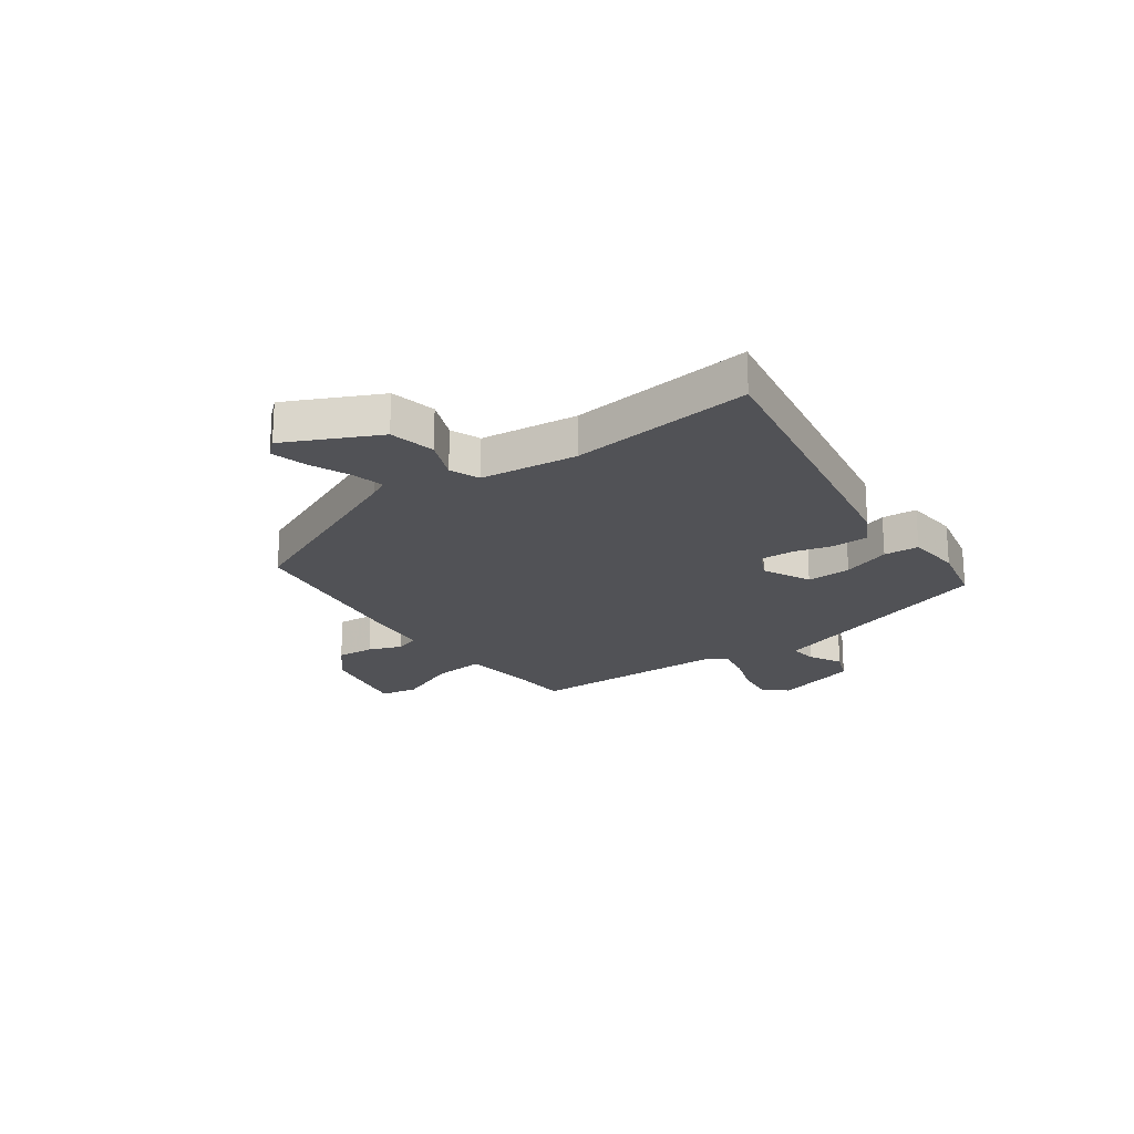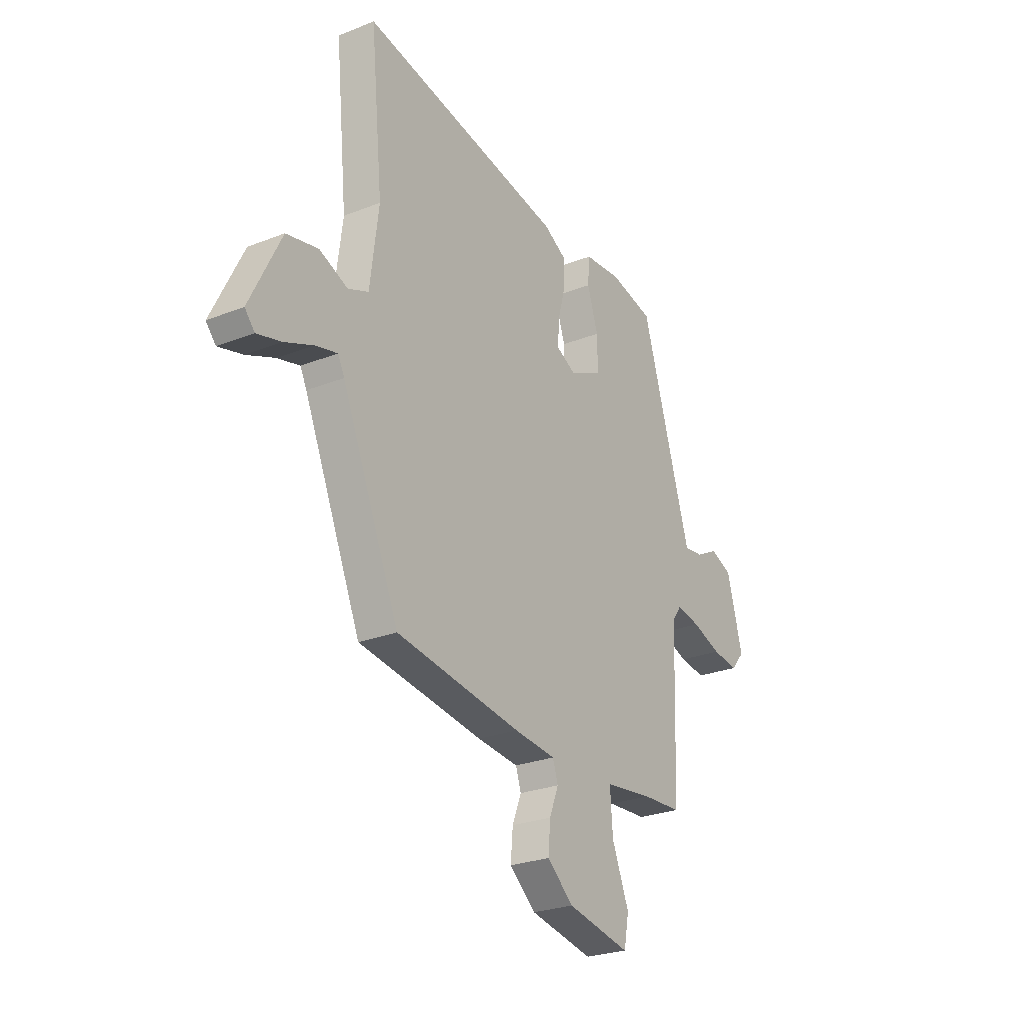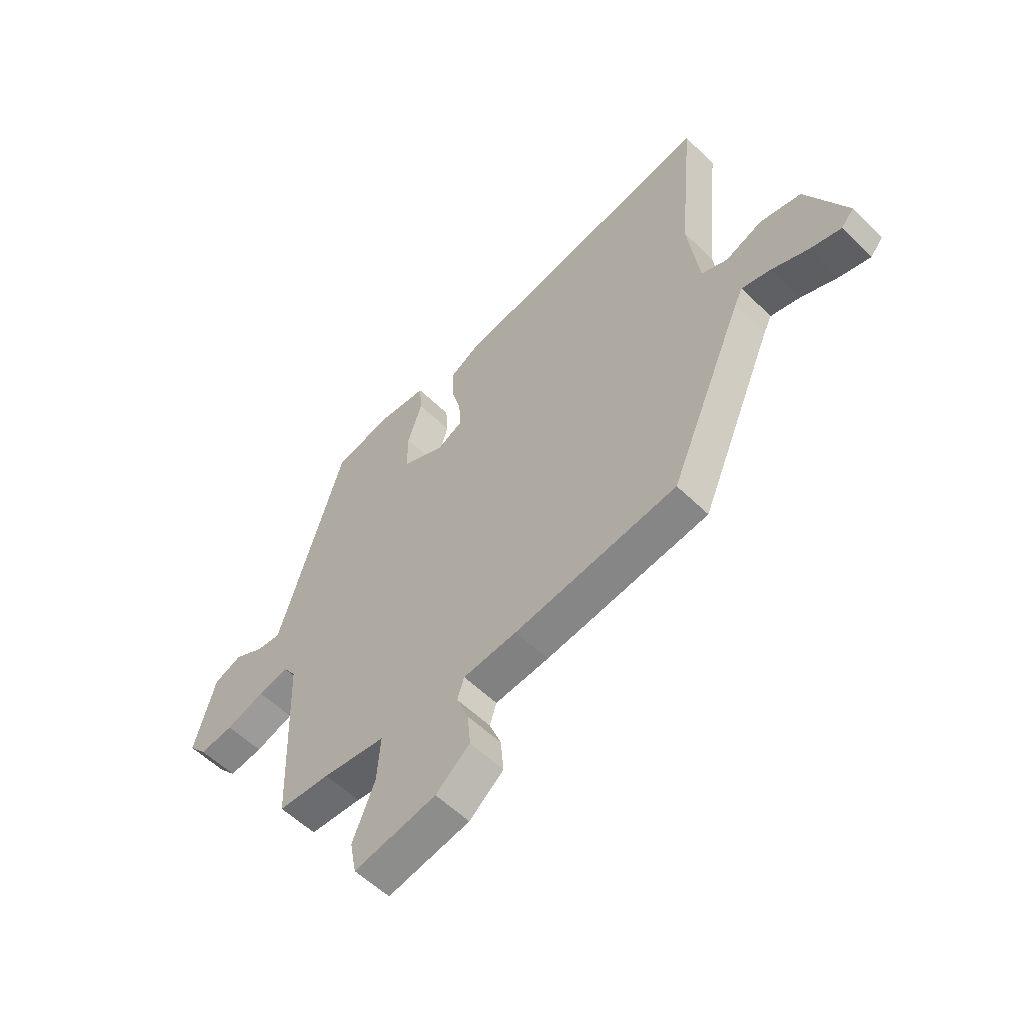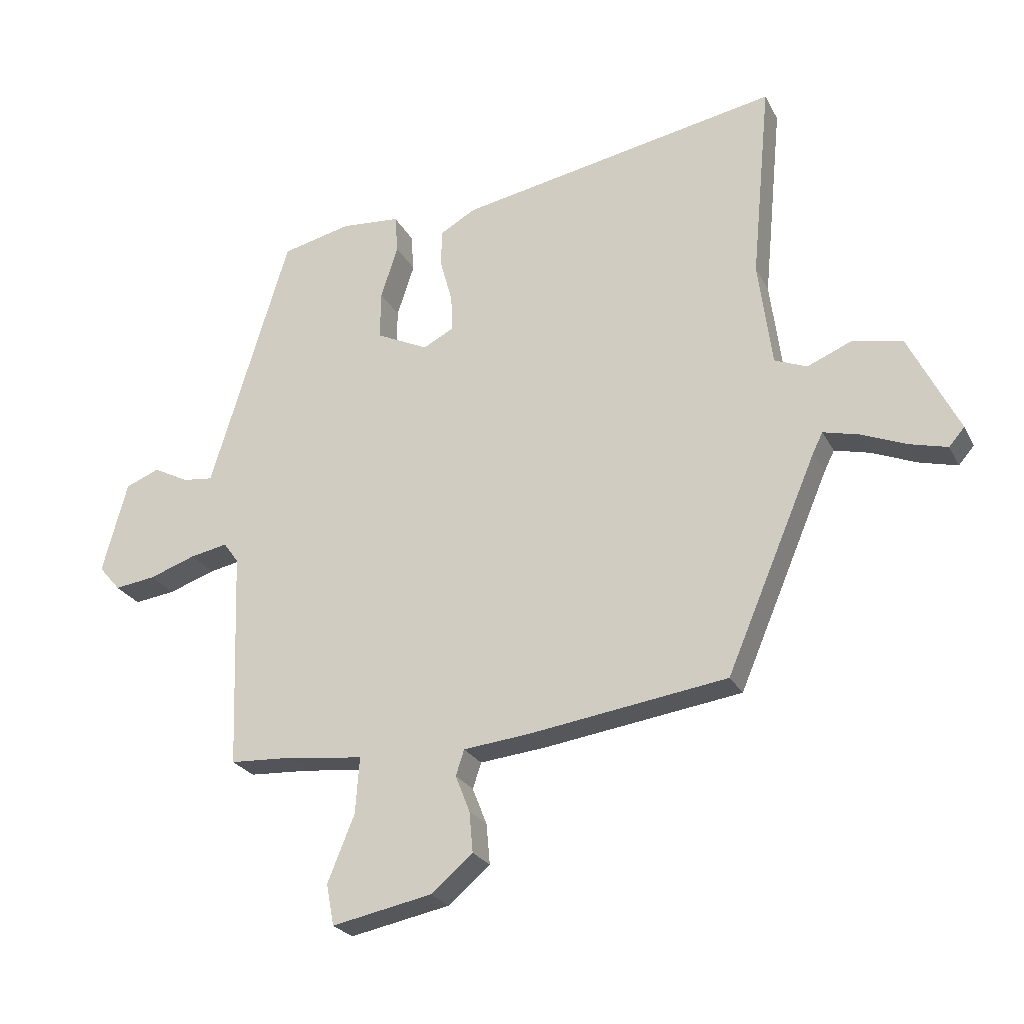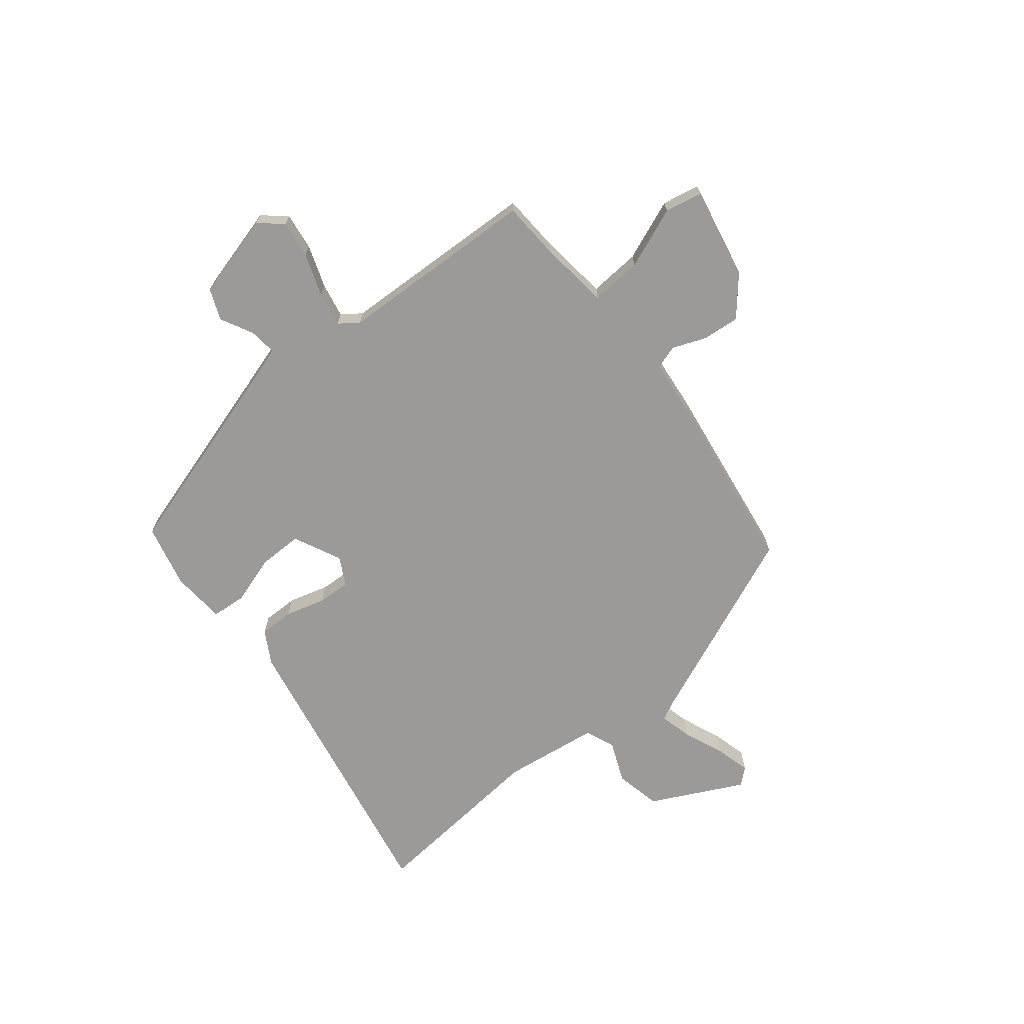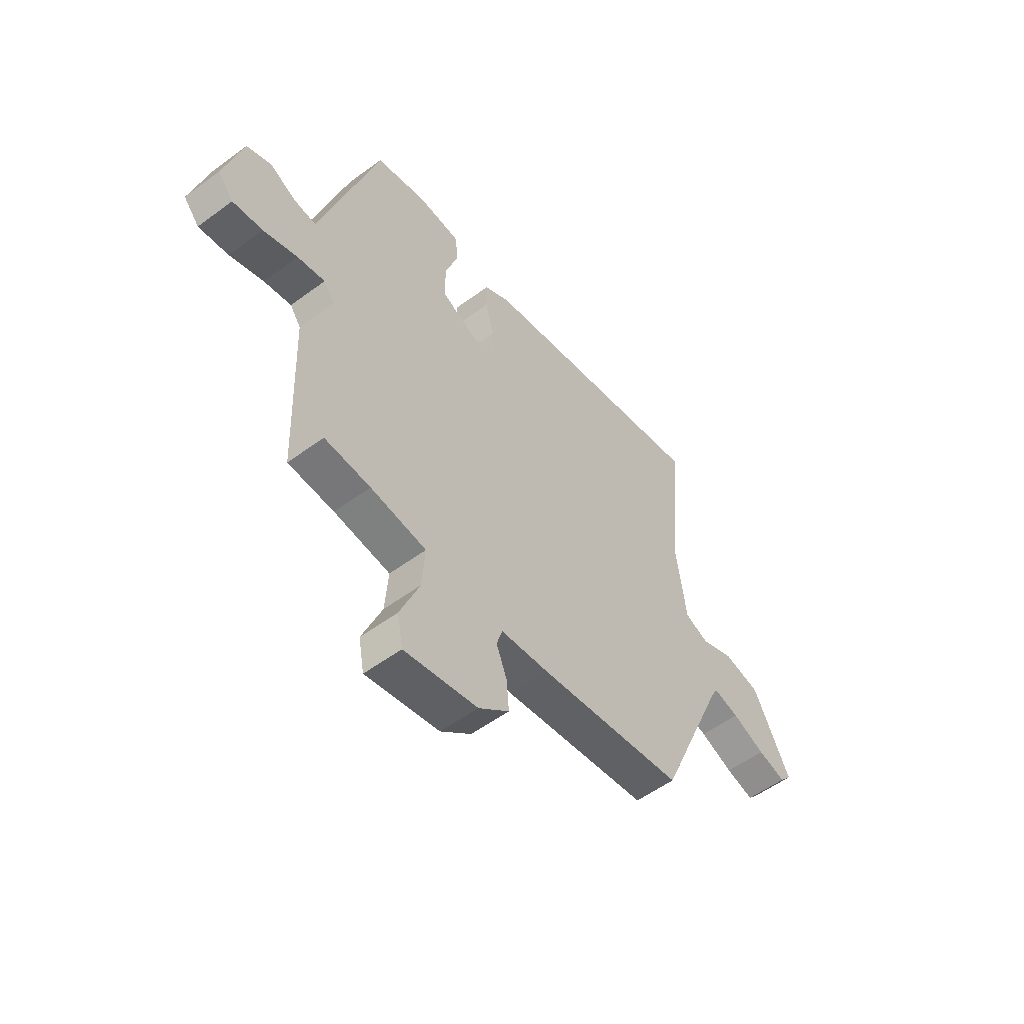
<metadata>
{"format":"obj","ext":"obj","renderer":"f3d","projection":"perspective","resolution":1024,"background":"white","views":[{"elev":-21.3,"azim":-53.8,"up":"+Y"},{"elev":-26.0,"azim":-57.9,"up":"+Z"},{"elev":-56.2,"azim":-135.5,"up":"+Z"},{"elev":-24.9,"azim":-158.0,"up":"+Z"},{"elev":-69.5,"azim":128.5,"up":"+Y"},{"elev":-54.9,"azim":128.0,"up":"+Z"}]}
</metadata>
<code>
v -0.494 0.07 0.581
v 0.047 0.07 0.481
v 0.107 0.07 0.447
v 0.107 0.07 0.383
v 0.087 0.07 0.31
v 0.084 0.07 0.25
v 0.136 0.07 0.223
v 0.223 0.07 0.265
v 0.222 0.07 0.346
v 0.193 0.07 0.434
v 0.198 0.07 0.498
v 0.297 0.07 0.506
v 0.413 0.07 0.479
v 0.516 0.07 0.142
v 0.546 0.07 0.045
v 0.597 0.07 0.051
v 0.656 0.07 0.082
v 0.713 0.07 0.059
v 0.755 0.07 -0.095
v 0.719 0.07 -0.137
v 0.65 0.07 -0.128
v 0.572 0.07 -0.101
v 0.509 0.07 -0.089
v 0.484 0.07 -0.124
v 0.471 0.07 -0.49
v 0.366 0.07 -0.496
v 0.238 0.07 -0.512
v 0.245 0.07 -0.606
v 0.29 0.07 -0.717
v 0.277 0.07 -0.786
v 0.109 0.07 -0.753
v 0.039 0.07 -0.694
v 0.045 0.07 -0.626
v 0.069 0.07 -0.565
v 0.055 0.07 -0.522
v -0.055 0.07 -0.511
v -0.388 0.07 -0.464
v -0.54 0.07 -0.107
v -0.557 0.07 -0.073
v -0.616 0.07 -0.088
v -0.691 0.07 -0.119
v -0.755 0.07 -0.136
v -0.781 0.07 -0.106
v -0.698 0.07 0.062
v -0.614 0.07 0.08
v -0.539 0.07 0.049
v -0.485 0.07 0.071
v -0.462 0.07 0.247
v -0.494 0 0.581
v 0.047 0 0.481
v 0.107 0 0.447
v 0.107 0 0.383
v 0.087 0 0.31
v 0.084 0 0.25
v 0.136 0 0.223
v 0.223 0 0.265
v 0.222 0 0.346
v 0.193 0 0.434
v 0.198 0 0.498
v 0.297 0 0.506
v 0.413 0 0.479
v 0.516 0 0.142
v 0.546 0 0.045
v 0.597 0 0.051
v 0.656 0 0.082
v 0.713 0 0.059
v 0.755 0 -0.095
v 0.719 0 -0.137
v 0.65 0 -0.128
v 0.572 0 -0.101
v 0.509 0 -0.089
v 0.484 0 -0.124
v 0.471 0 -0.49
v 0.366 0 -0.496
v 0.238 0 -0.512
v 0.245 0 -0.606
v 0.29 0 -0.717
v 0.277 0 -0.786
v 0.109 0 -0.753
v 0.039 0 -0.694
v 0.045 0 -0.626
v 0.069 0 -0.565
v 0.055 0 -0.522
v -0.055 0 -0.511
v -0.388 0 -0.464
v -0.54 0 -0.107
v -0.557 0 -0.073
v -0.616 0 -0.088
v -0.691 0 -0.119
v -0.755 0 -0.136
v -0.781 0 -0.106
v -0.698 0 0.062
v -0.614 0 0.08
v -0.539 0 0.049
v -0.485 0 0.071
v -0.462 0 0.247
f 43 44 45 46
f 43 46 47
f 40 41 42 43
f 39 40 43 47
f 38 39 47
f 35 36 37 38
f 35 38 47
f 31 32 33 34
f 29 30 31 34
f 28 29 34 35
f 27 28 35 47
f 24 25 26
f 24 26 27 47
f 19 20 21 22
f 19 22 23
f 16 17 18 19
f 15 16 19 23
f 14 15 23 24
f 9 10 11 12
f 8 9 12 13
f 2 3 4 5
f 48 1 2 5
f 48 5 6
f 47 48 6 7
f 24 47 7
f 8 13 14 24
f 7 8 24
f 94 93 92 91
f 95 94 91
f 91 90 89 88
f 95 91 88 87
f 95 87 86
f 86 85 84 83
f 95 86 83
f 82 81 80 79
f 82 79 78 77
f 83 82 77 76
f 95 83 76 75
f 74 73 72
f 95 75 74 72
f 70 69 68 67
f 71 70 67
f 67 66 65 64
f 71 67 64 63
f 72 71 63 62
f 60 59 58 57
f 61 60 57 56
f 53 52 51 50
f 53 50 49 96
f 54 53 96
f 55 54 96 95
f 55 95 72
f 72 62 61 56
f 72 56 55
f 1 49 50 2
f 2 50 51 3
f 3 51 52 4
f 4 52 53 5
f 5 53 54 6
f 6 54 55 7
f 7 55 56 8
f 8 56 57 9
f 9 57 58 10
f 10 58 59 11
f 11 59 60 12
f 12 60 61 13
f 13 61 62 14
f 14 62 63 15
f 15 63 64 16
f 16 64 65 17
f 17 65 66 18
f 18 66 67 19
f 19 67 68 20
f 20 68 69 21
f 21 69 70 22
f 22 70 71 23
f 23 71 72 24
f 24 72 73 25
f 25 73 74 26
f 26 74 75 27
f 27 75 76 28
f 28 76 77 29
f 29 77 78 30
f 30 78 79 31
f 31 79 80 32
f 32 80 81 33
f 33 81 82 34
f 34 82 83 35
f 35 83 84 36
f 36 84 85 37
f 37 85 86 38
f 38 86 87 39
f 39 87 88 40
f 40 88 89 41
f 41 89 90 42
f 42 90 91 43
f 43 91 92 44
f 44 92 93 45
f 45 93 94 46
f 46 94 95 47
f 47 95 96 48
f 48 96 49 1

</code>
